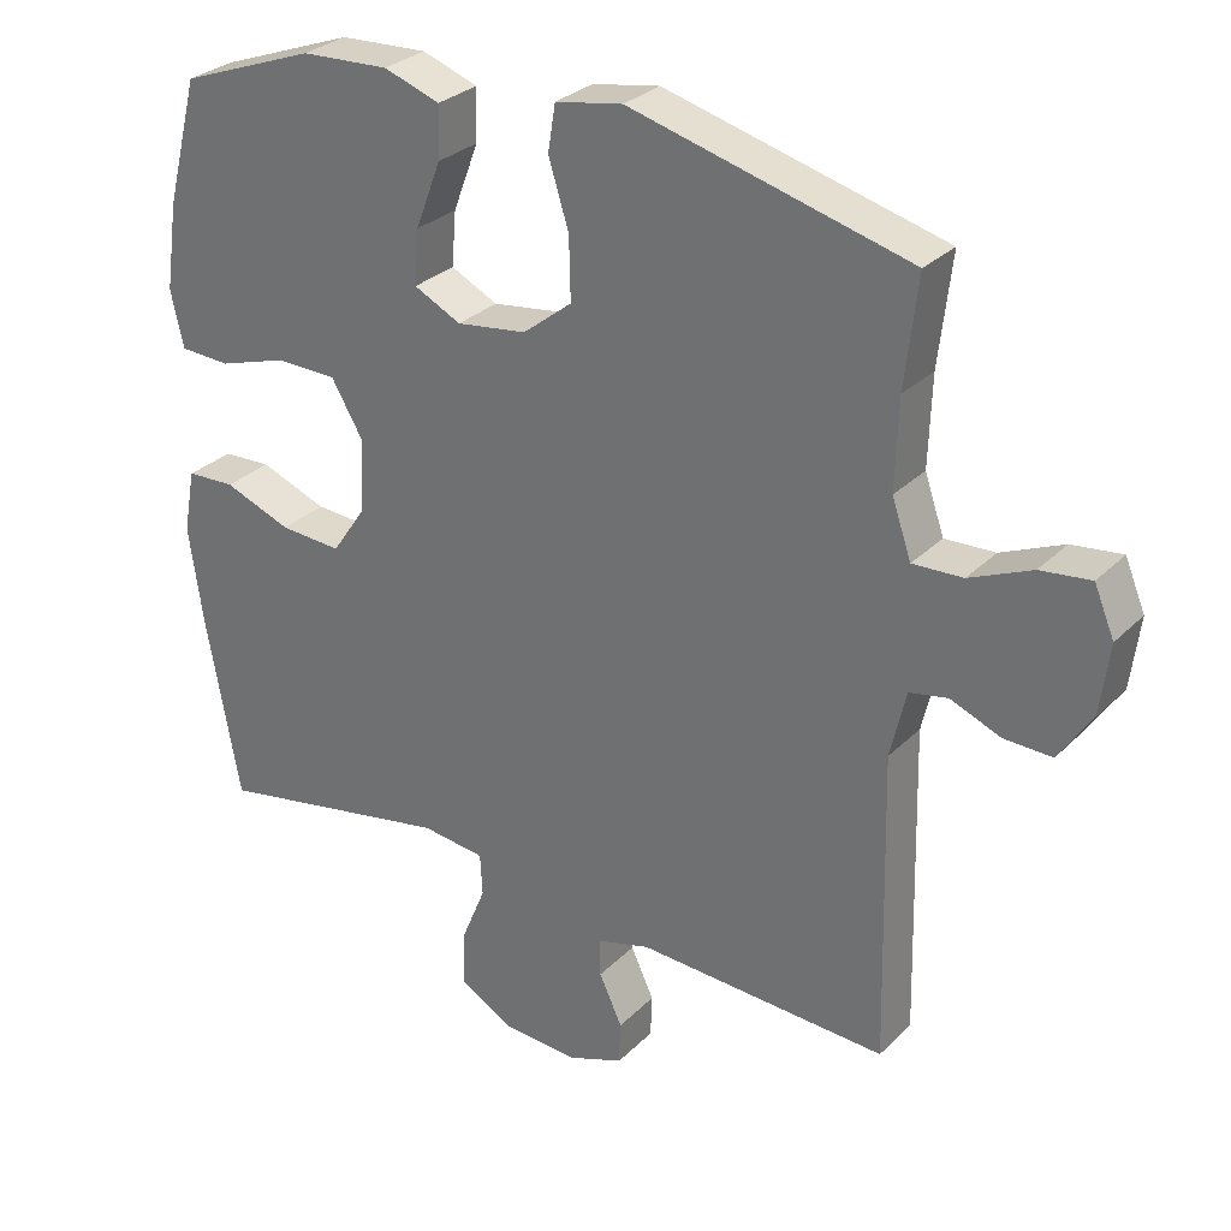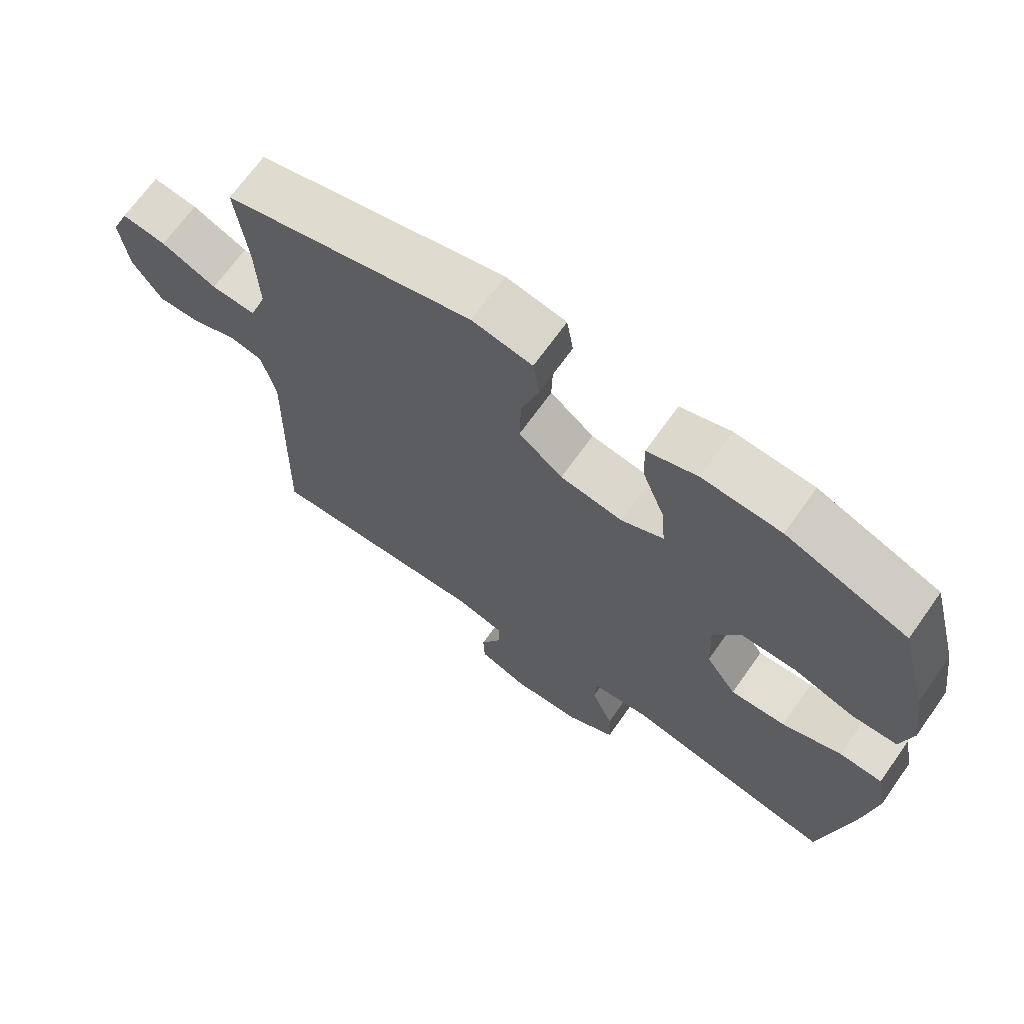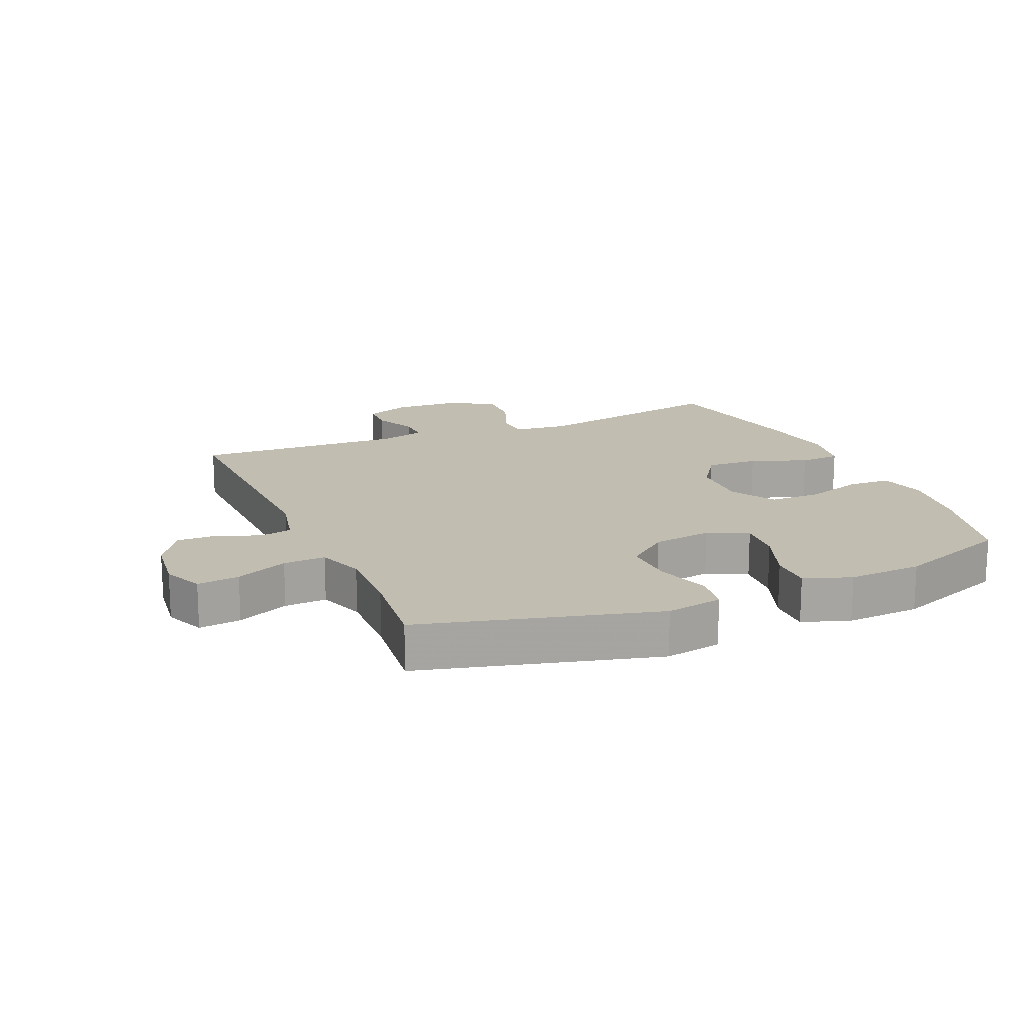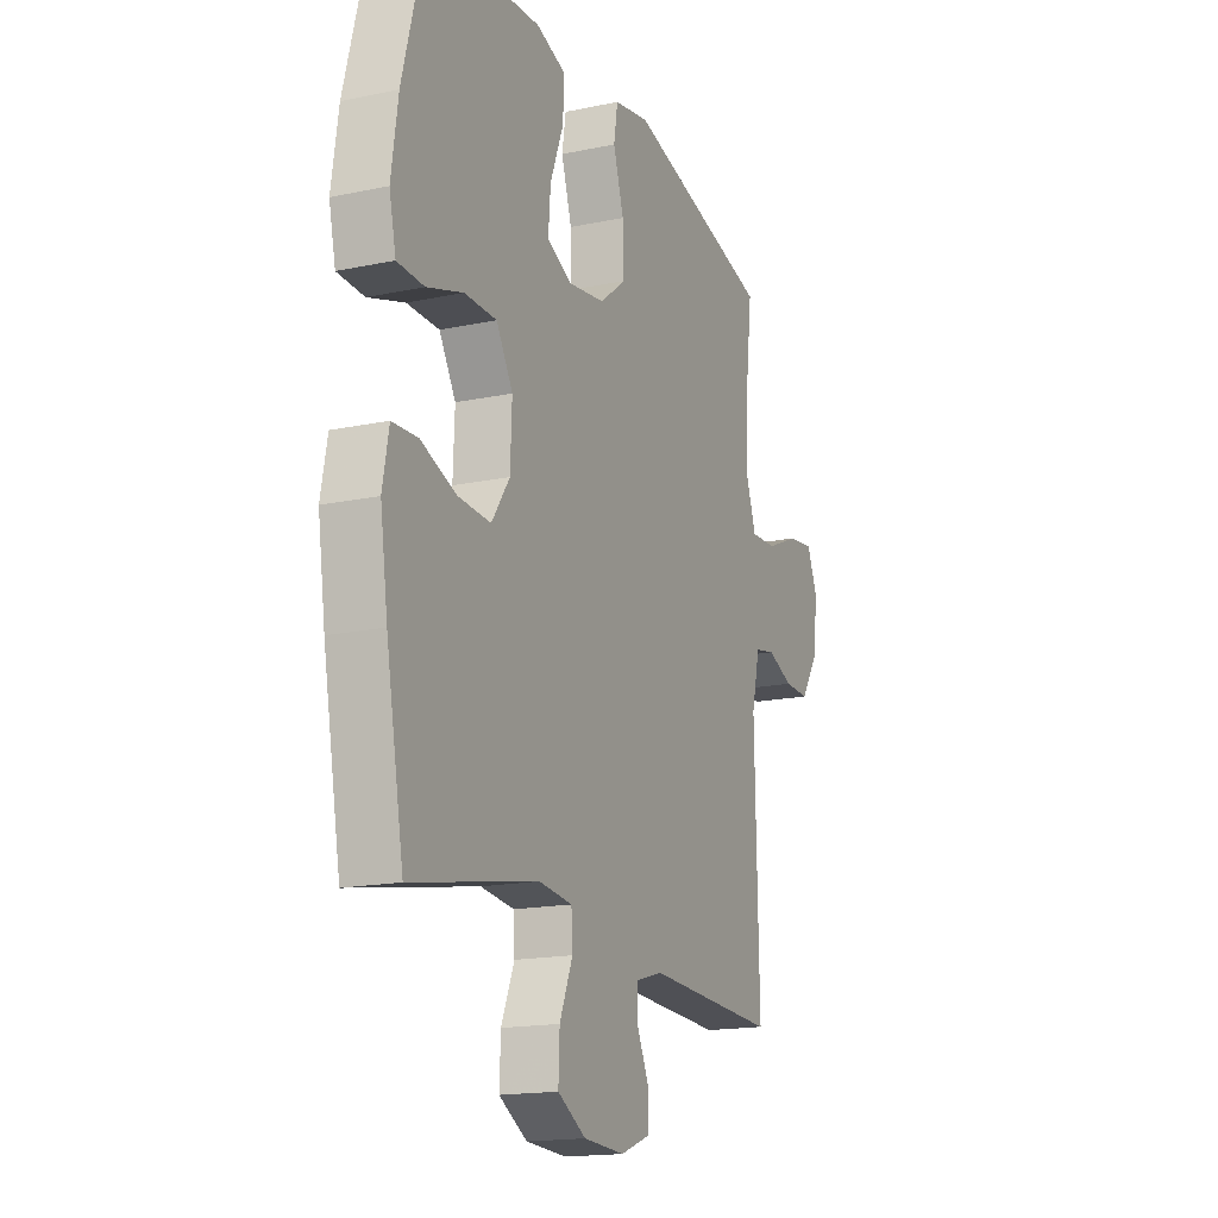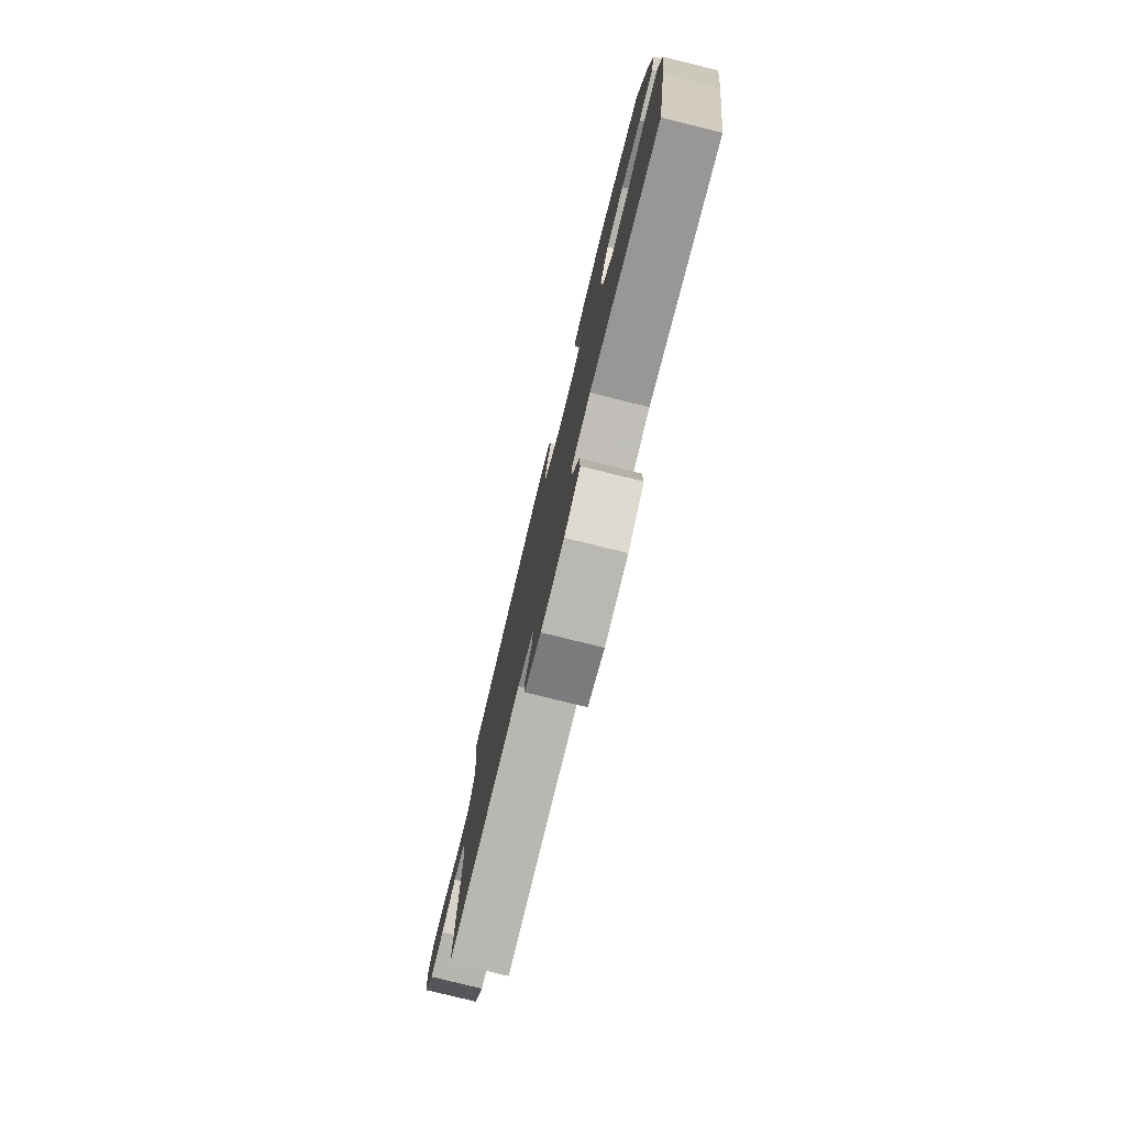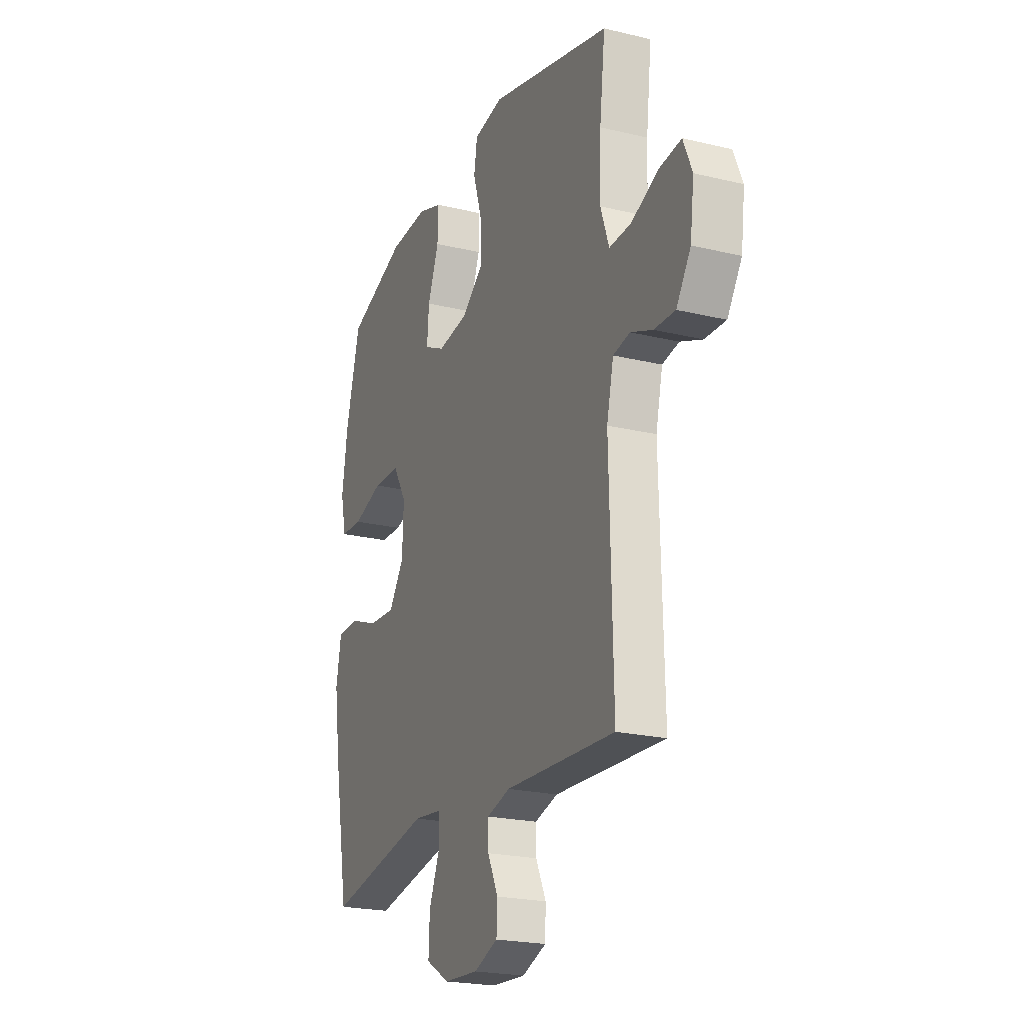
<metadata>
{"format":"obj","ext":"obj","renderer":"f3d","projection":"perspective","resolution":1024,"background":"white","views":[{"elev":29.3,"azim":-144.7,"up":"+Z"},{"elev":68.9,"azim":35.4,"up":"+Z"},{"elev":16.8,"azim":-23.5,"up":"+Y"},{"elev":-16.7,"azim":113.2,"up":"+Z"},{"elev":-79.1,"azim":76.2,"up":"+Z"},{"elev":-22.1,"azim":-112.8,"up":"+Z"}]}
</metadata>
<code>
v -0.5 0.07 0.5
v -0.127 0.07 0.598
v -0.037 0.07 0.582
v -0.027 0.07 0.52
v -0.054 0.07 0.433
v -0.056 0.07 0.35
v 0.01 0.07 0.298
v 0.104 0.07 0.285
v 0.167 0.07 0.316
v 0.161 0.07 0.389
v 0.127 0.07 0.478
v 0.125 0.07 0.547
v 0.2 0.07 0.573
v 0.318 0.07 0.567
v 0.5 0.07 0.5
v 0.544 0.07 0.332
v 0.561 0.07 0.215
v 0.544 0.07 0.139
v 0.476 0.07 0.136
v 0.384 0.07 0.165
v 0.302 0.07 0.164
v 0.26 0.07 0.093
v 0.264 0.07 -0.006
v 0.31 0.07 -0.073
v 0.393 0.07 -0.068
v 0.483 0.07 -0.034
v 0.548 0.07 -0.037
v 0.564 0.07 -0.122
v 0.545 0.07 -0.253
v 0.5 0.07 -0.5
v 0.179 0.07 -0.439
v 0.094 0.07 -0.449
v 0.091 0.07 -0.505
v 0.124 0.07 -0.585
v 0.127 0.07 -0.658
v 0.055 0.07 -0.7
v -0.049 0.07 -0.706
v -0.123 0.07 -0.678
v -0.125 0.07 -0.621
v -0.094 0.07 -0.555
v -0.093 0.07 -0.504
v -0.164 0.07 -0.484
v -0.5 0.07 -0.5
v -0.49 0.07 -0.089
v -0.511 0.07 0.001
v -0.562 0.07 0.011
v -0.629 0.07 -0.016
v -0.693 0.07 -0.018
v -0.737 0.07 0.049
v -0.749 0.07 0.143
v -0.722 0.07 0.207
v -0.655 0.07 0.199
v -0.572 0.07 0.163
v -0.505 0.07 0.16
v -0.479 0.07 0.235
v -0.483 0.07 0.354
v -0.5 0 0.5
v -0.127 0 0.598
v -0.037 0 0.582
v -0.027 0 0.52
v -0.054 0 0.433
v -0.056 0 0.35
v 0.01 0 0.298
v 0.104 0 0.285
v 0.167 0 0.316
v 0.161 0 0.389
v 0.127 0 0.478
v 0.125 0 0.547
v 0.2 0 0.573
v 0.318 0 0.567
v 0.5 0 0.5
v 0.544 0 0.332
v 0.561 0 0.215
v 0.544 0 0.139
v 0.476 0 0.136
v 0.384 0 0.165
v 0.302 0 0.164
v 0.26 0 0.093
v 0.264 0 -0.006
v 0.31 0 -0.073
v 0.393 0 -0.068
v 0.483 0 -0.034
v 0.548 0 -0.037
v 0.564 0 -0.122
v 0.545 0 -0.253
v 0.5 0 -0.5
v 0.179 0 -0.439
v 0.094 0 -0.449
v 0.091 0 -0.505
v 0.124 0 -0.585
v 0.127 0 -0.658
v 0.055 0 -0.7
v -0.049 0 -0.706
v -0.123 0 -0.678
v -0.125 0 -0.621
v -0.094 0 -0.555
v -0.093 0 -0.504
v -0.164 0 -0.484
v -0.5 0 -0.5
v -0.49 0 -0.089
v -0.511 0 0.001
v -0.562 0 0.011
v -0.629 0 -0.016
v -0.693 0 -0.018
v -0.737 0 0.049
v -0.749 0 0.143
v -0.722 0 0.207
v -0.655 0 0.199
v -0.572 0 0.163
v -0.505 0 0.16
v -0.479 0 0.235
v -0.483 0 0.354
f 51 52 53
f 50 51 53
f 49 50 53
f 48 49 53
f 47 48 53
f 46 47 53
f 45 46 53 54
f 44 45 54 55
f 42 43 44 55
f 38 39 40
f 37 38 40
f 36 37 40
f 35 36 40
f 34 35 40
f 33 34 40
f 32 33 40 41
f 29 30 31
f 28 29 31
f 27 28 31
f 26 27 31
f 25 26 31
f 24 25 31 32
f 42 55 56
f 41 42 56
f 32 41 56
f 24 32 56
f 23 24 56
f 18 19 20
f 17 18 20
f 16 17 20
f 15 16 20
f 14 15 20
f 13 14 20
f 12 13 20
f 11 12 20
f 10 11 20
f 9 10 20 21
f 3 4 5
f 2 3 5
f 1 2 5
f 56 1 5
f 56 5 6
f 56 6 7
f 23 56 7
f 22 23 7
f 8 9 21 22
f 7 8 22
f 109 108 107
f 109 107 106
f 109 106 105
f 109 105 104
f 109 104 103
f 109 103 102
f 110 109 102 101
f 111 110 101 100
f 111 100 99 98
f 96 95 94
f 96 94 93
f 96 93 92
f 96 92 91
f 96 91 90
f 96 90 89
f 97 96 89 88
f 87 86 85
f 87 85 84
f 87 84 83
f 87 83 82
f 87 82 81
f 88 87 81 80
f 112 111 98
f 112 98 97
f 112 97 88
f 112 88 80
f 112 80 79
f 76 75 74
f 76 74 73
f 76 73 72
f 76 72 71
f 76 71 70
f 76 70 69
f 76 69 68
f 76 68 67
f 76 67 66
f 77 76 66 65
f 61 60 59
f 61 59 58
f 61 58 57
f 61 57 112
f 62 61 112
f 63 62 112
f 63 112 79
f 63 79 78
f 78 77 65 64
f 78 64 63
f 1 57 58 2
f 2 58 59 3
f 3 59 60 4
f 4 60 61 5
f 5 61 62 6
f 6 62 63 7
f 7 63 64 8
f 8 64 65 9
f 9 65 66 10
f 10 66 67 11
f 11 67 68 12
f 12 68 69 13
f 13 69 70 14
f 14 70 71 15
f 15 71 72 16
f 16 72 73 17
f 17 73 74 18
f 18 74 75 19
f 19 75 76 20
f 20 76 77 21
f 21 77 78 22
f 22 78 79 23
f 23 79 80 24
f 24 80 81 25
f 25 81 82 26
f 26 82 83 27
f 27 83 84 28
f 28 84 85 29
f 29 85 86 30
f 30 86 87 31
f 31 87 88 32
f 32 88 89 33
f 33 89 90 34
f 34 90 91 35
f 35 91 92 36
f 36 92 93 37
f 37 93 94 38
f 38 94 95 39
f 39 95 96 40
f 40 96 97 41
f 41 97 98 42
f 42 98 99 43
f 43 99 100 44
f 44 100 101 45
f 45 101 102 46
f 46 102 103 47
f 47 103 104 48
f 48 104 105 49
f 49 105 106 50
f 50 106 107 51
f 51 107 108 52
f 52 108 109 53
f 53 109 110 54
f 54 110 111 55
f 55 111 112 56
f 56 112 57 1

</code>
